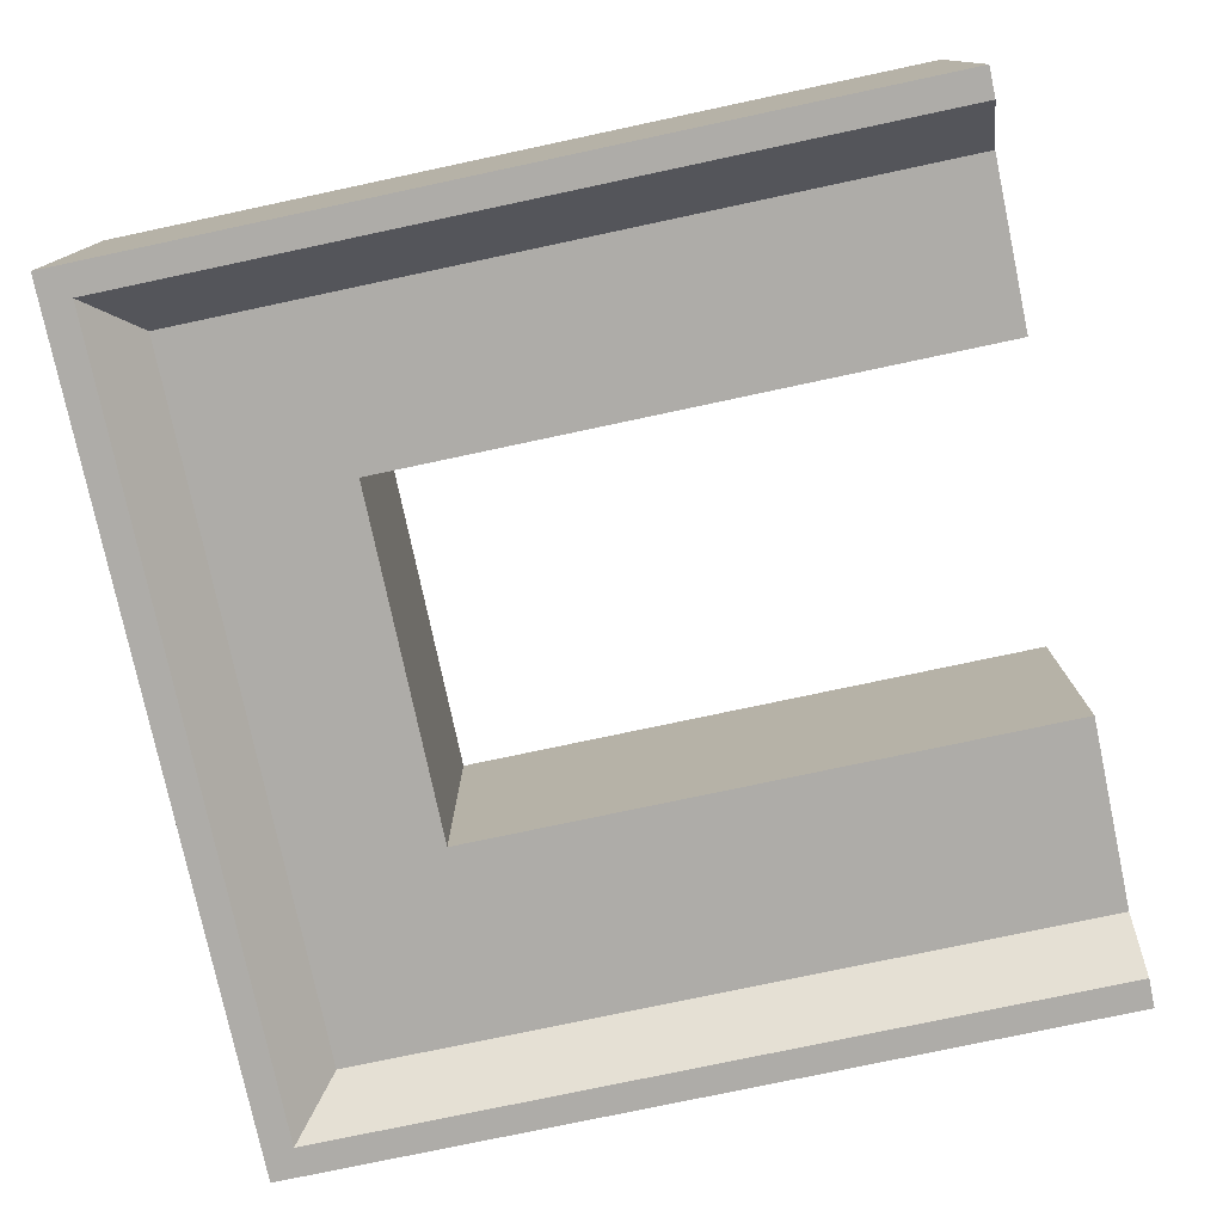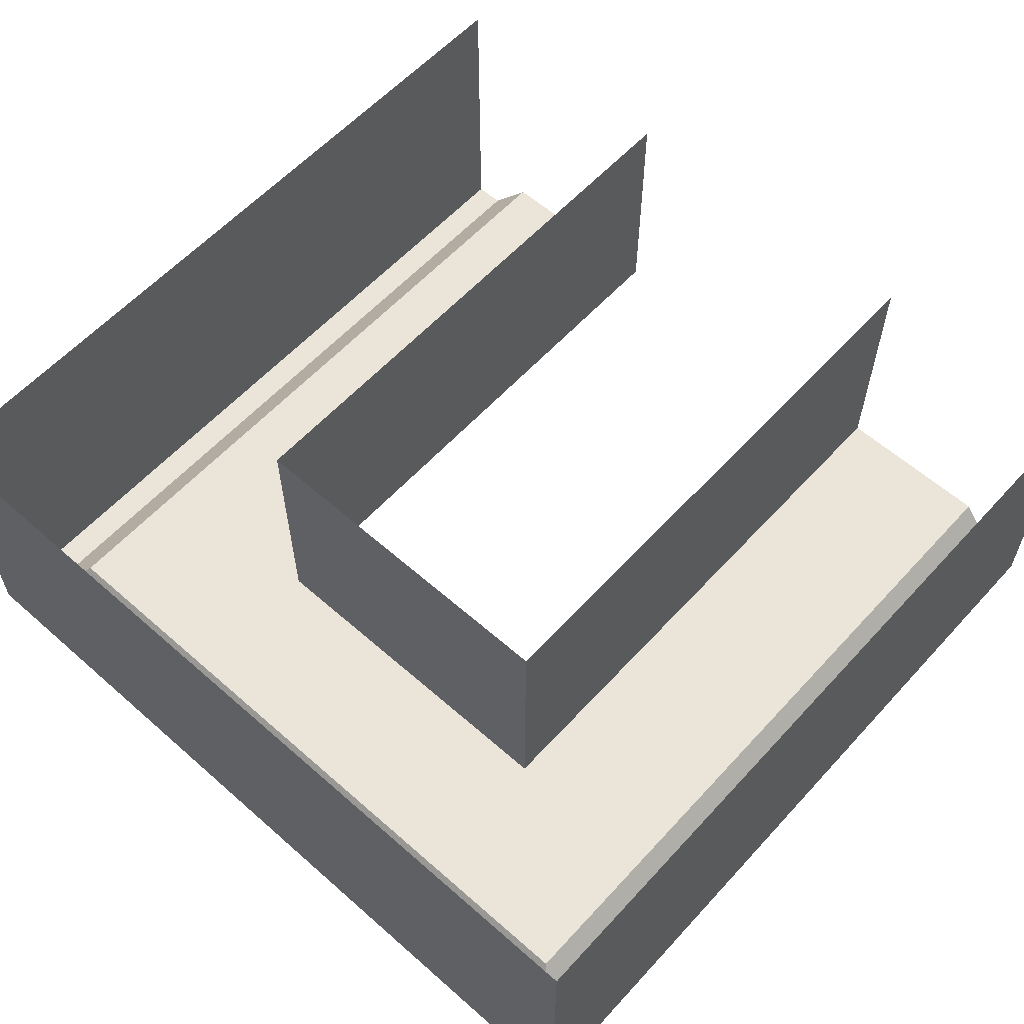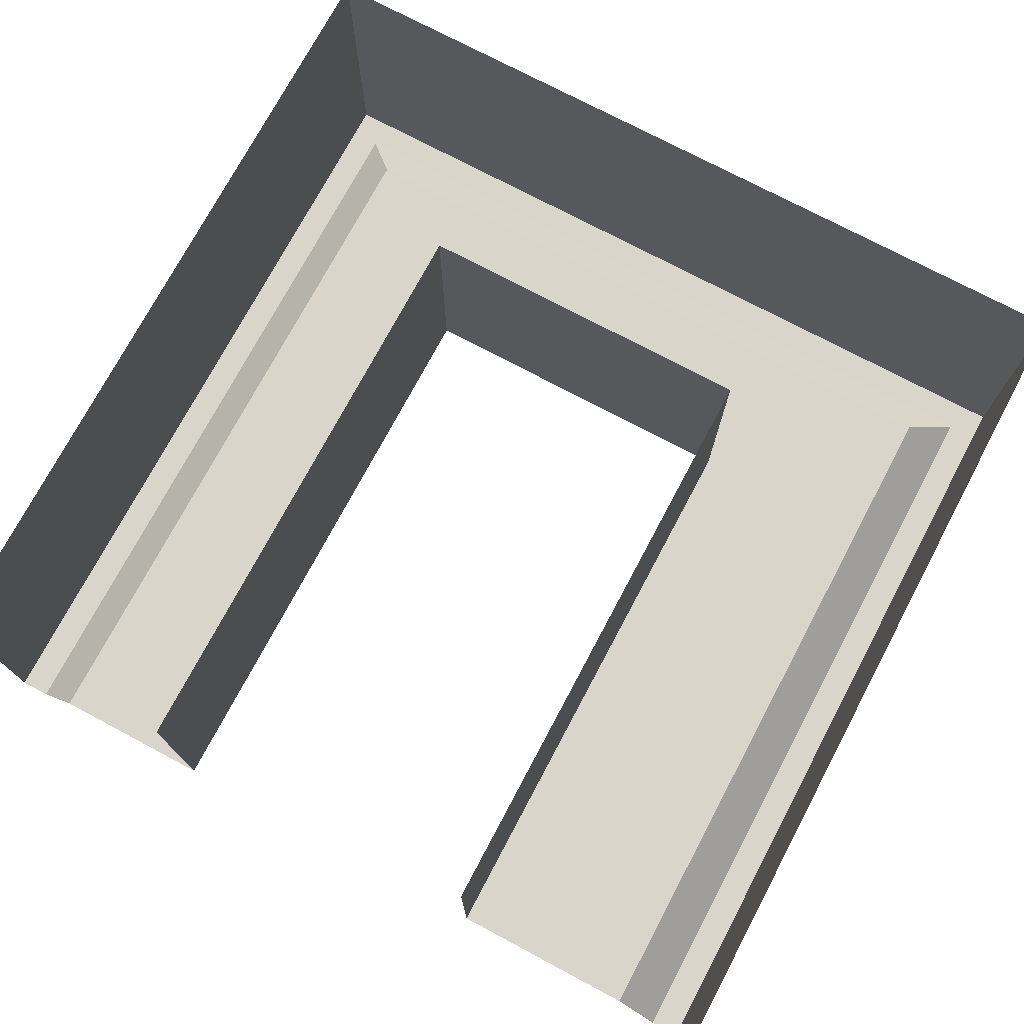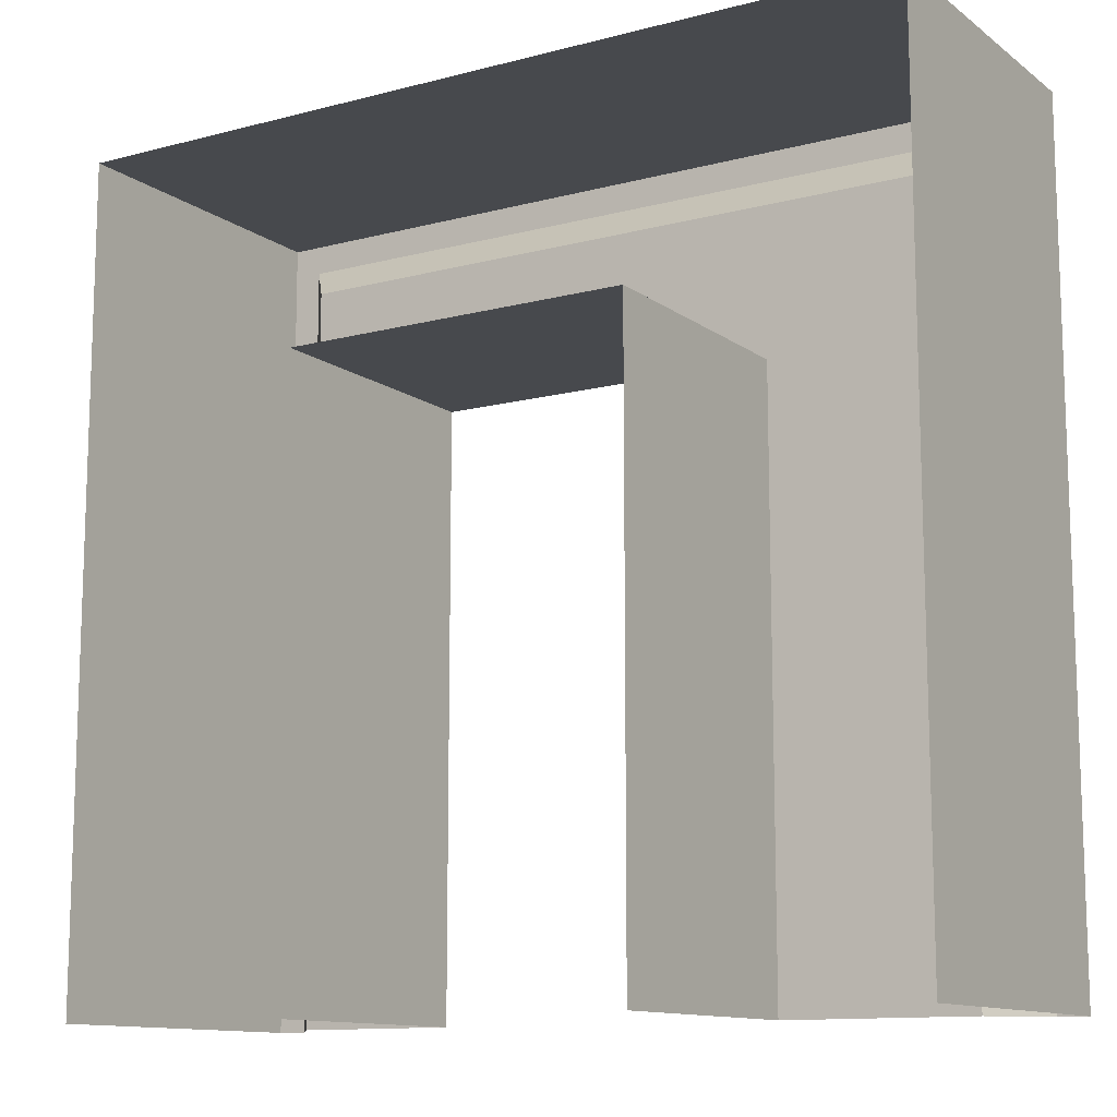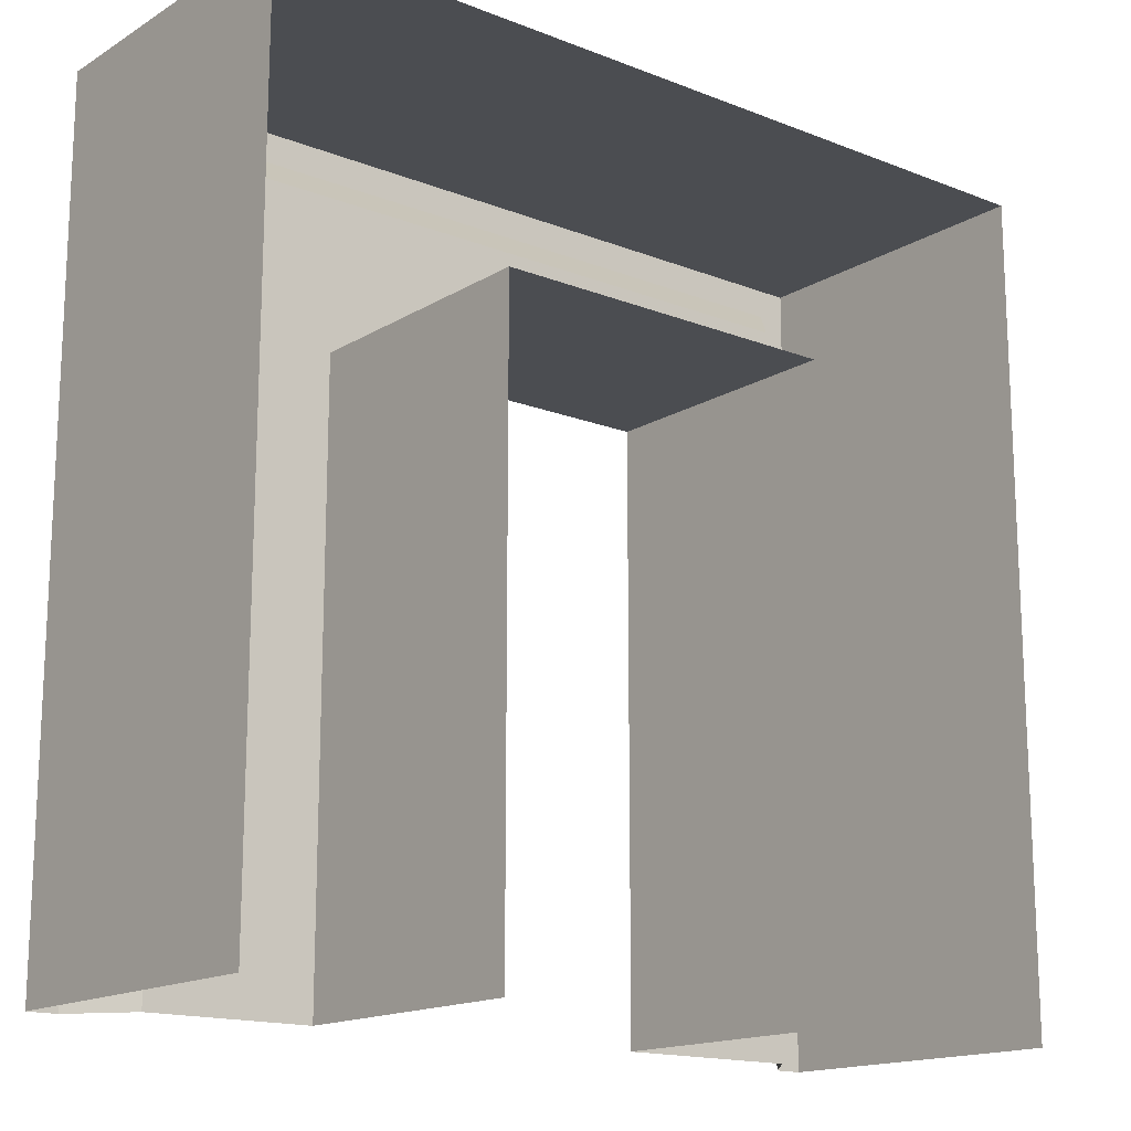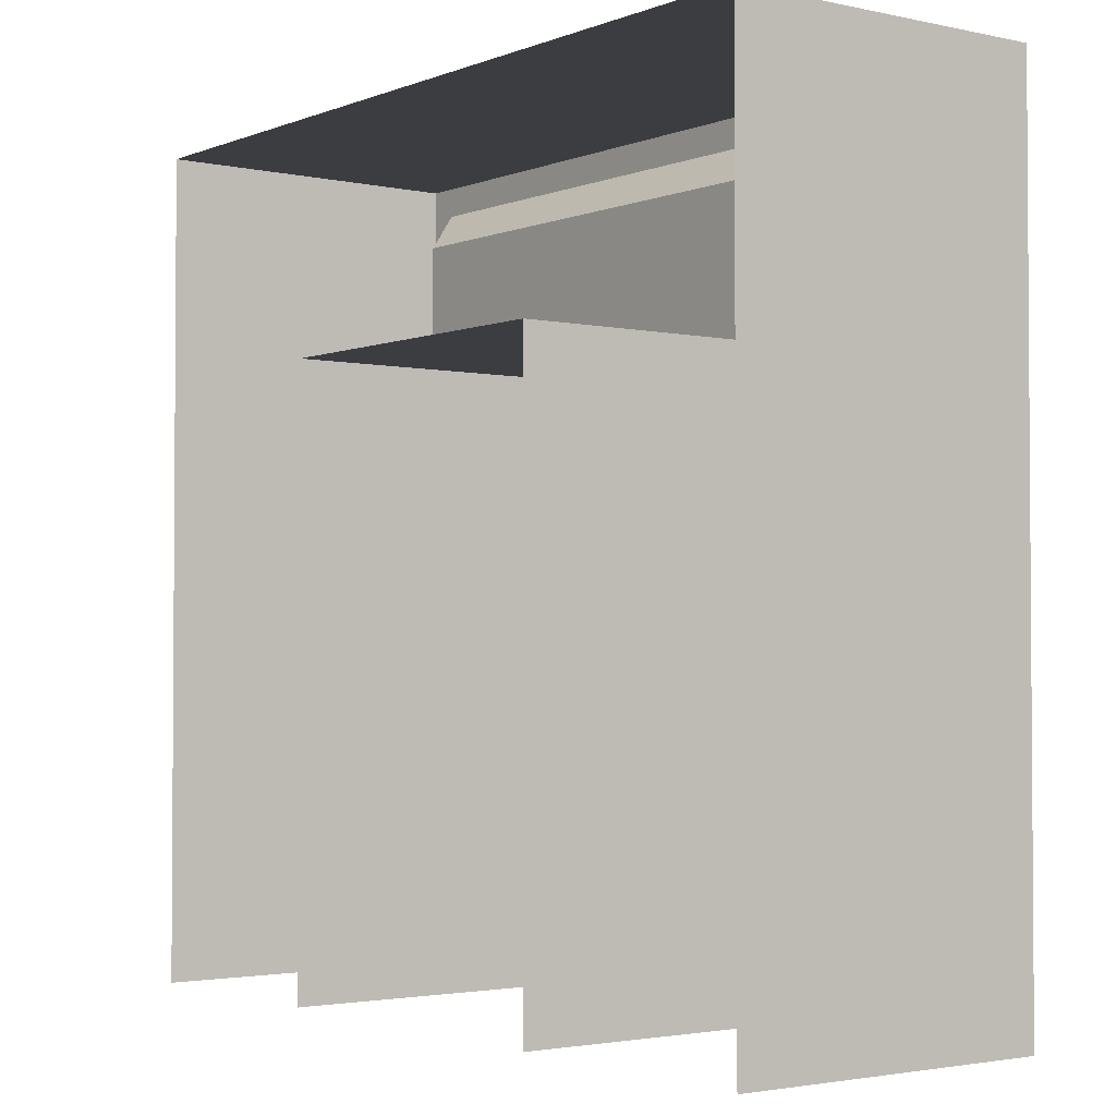
<metadata>
{"format":"obj","ext":"obj","renderer":"f3d","projection":"perspective","resolution":1024,"background":"white","views":[{"elev":-77.0,"azim":-78.0,"up":"+Z"},{"elev":59.3,"azim":-137.9,"up":"+Z"},{"elev":74.5,"azim":28.0,"up":"+Z"},{"elev":-12.0,"azim":31.8,"up":"+Y"},{"elev":-15.9,"azim":-39.1,"up":"+Y"},{"elev":-2.4,"azim":52.9,"up":"+Y"}]}
</metadata>
<code>
v 1.711 6.343 1.673
v 1.711 6.343 -1.094
v 1.711 0 -1.094
v 1.711 0 1.673
v 4.205 8.4 -1.673
v 4.516 8.711 -1.673
v 4.516 0 -1.673
v 4.205 0 -1.673
v 4.516 8.711 1.673
v 4.516 0 1.673
v 3.73 7.925 -1.094
v 3.73 0 -1.094
v -0.1413 6.343 -1.094
v -0.1413 7.925 -1.094
v -0.1413 8.4 -1.673
v -0.1413 6.343 1.673
v -0.1413 8.711 -1.673
v -0.1413 8.711 1.673
v -1.993 0 -1.094
v -1.993 6.343 -1.094
v -1.993 6.343 1.673
v -1.993 0 1.673
v -4.516 0 -1.673
v -4.516 8.711 -1.673
v -4.205 8.4 -1.673
v -4.205 0 -1.673
v -4.516 8.711 1.673
v -4.516 0 1.673
v -3.73 0 -1.094
v -3.73 7.925 -1.094
f 1 2 3
f 1 3 4
f 5 6 7
f 5 7 8
f 7 6 9
f 7 9 10
f 2 11 12
f 2 12 3
f 11 5 8
f 11 8 12
f 2 13 14
f 2 14 11
f 11 14 15
f 11 15 5
f 13 2 1
f 13 1 16
f 17 6 5
f 17 5 15
f 18 9 6
f 18 6 17
f 19 20 21
f 19 21 22
f 23 24 25
f 23 25 26
f 27 24 23
f 27 23 28
f 20 19 29
f 20 29 30
f 30 29 26
f 30 26 25
f 20 30 14
f 20 14 13
f 30 25 15
f 30 15 14
f 21 20 13
f 21 13 16
f 25 24 17
f 25 17 15
f 24 27 18
f 24 18 17

</code>
